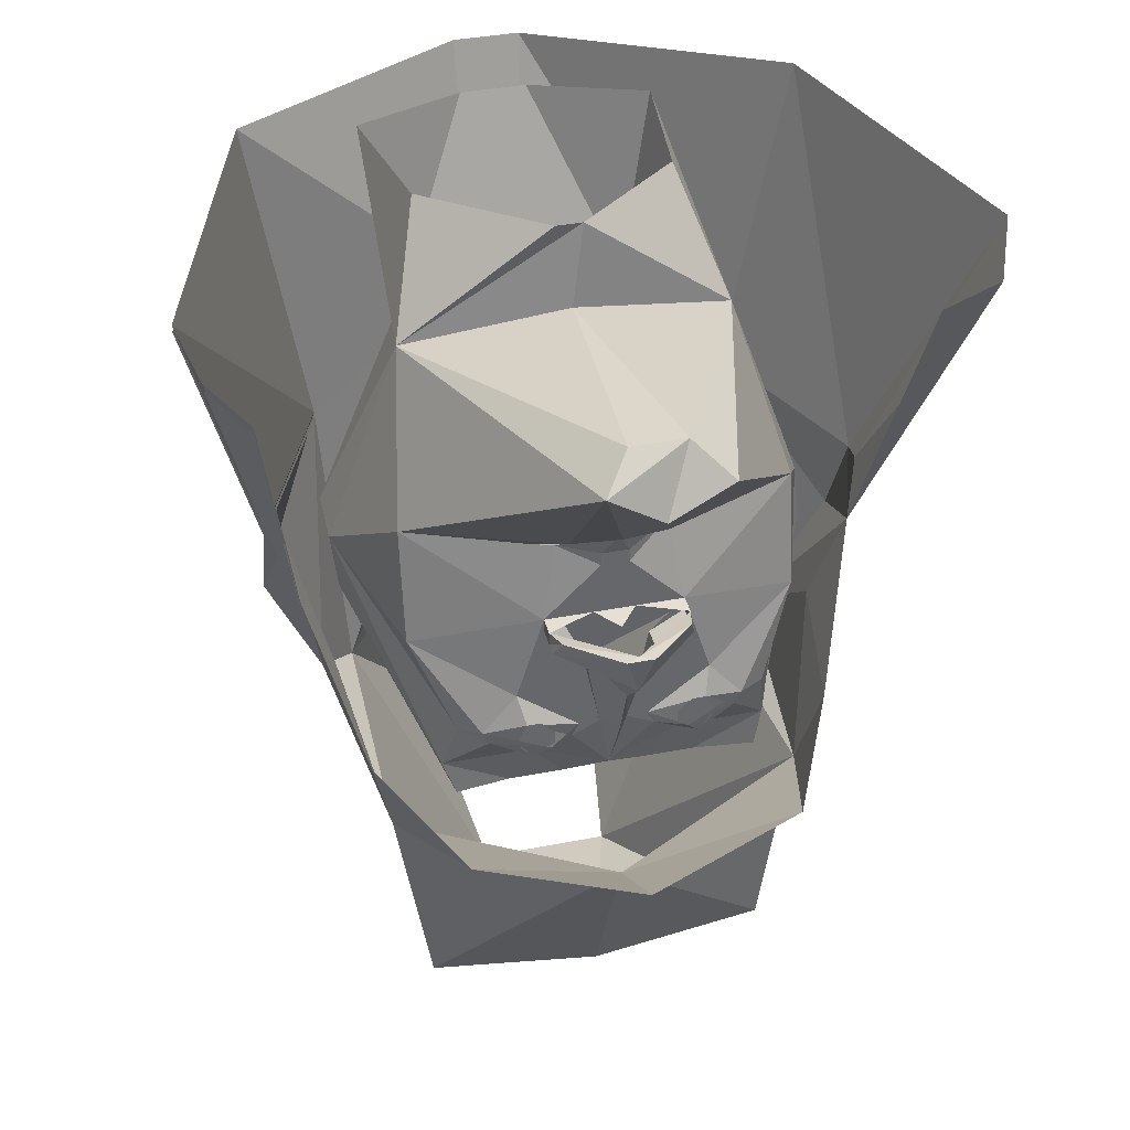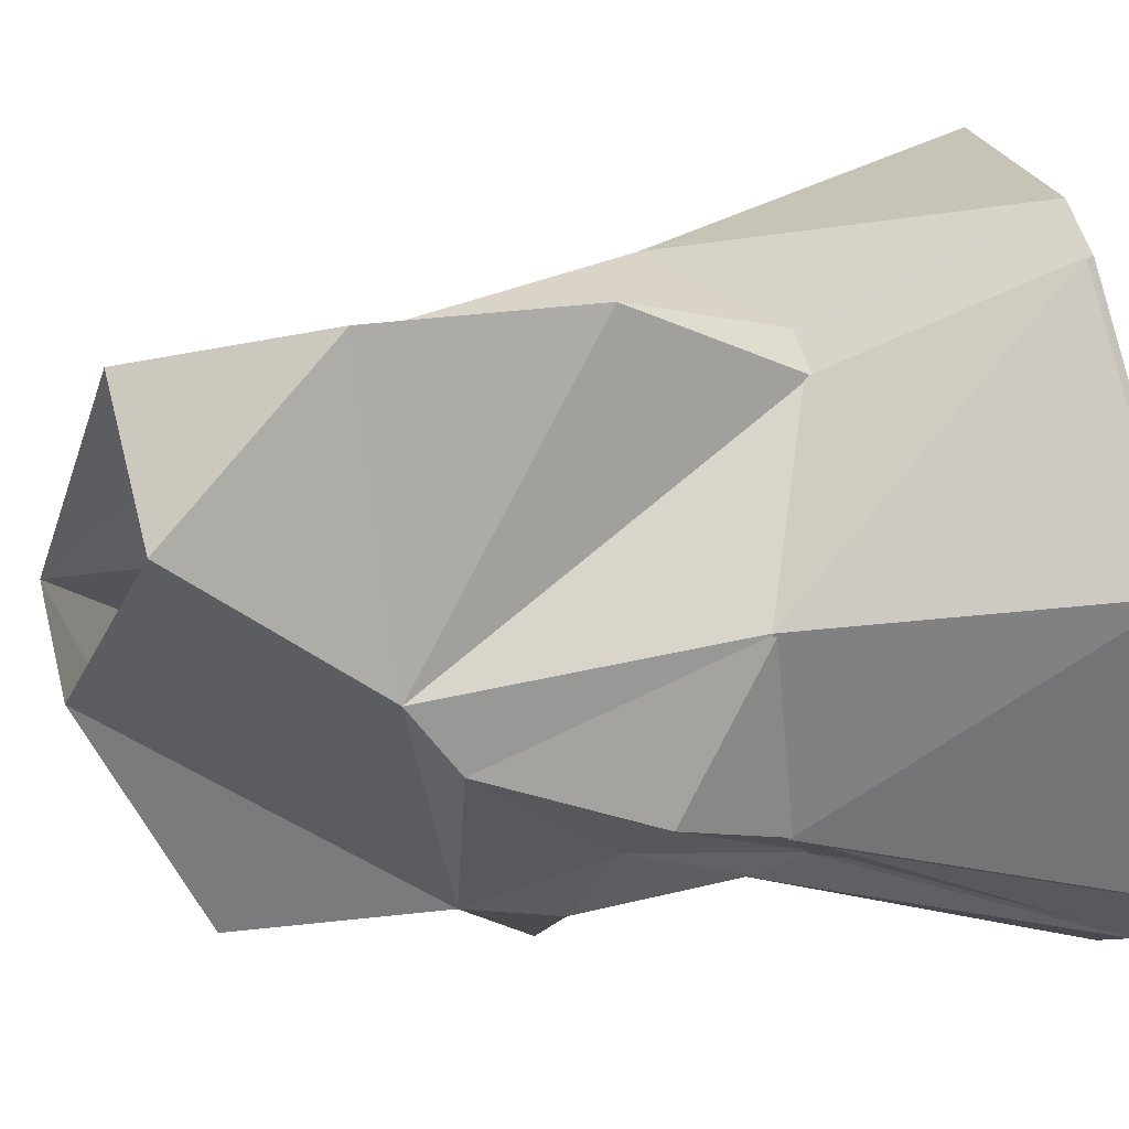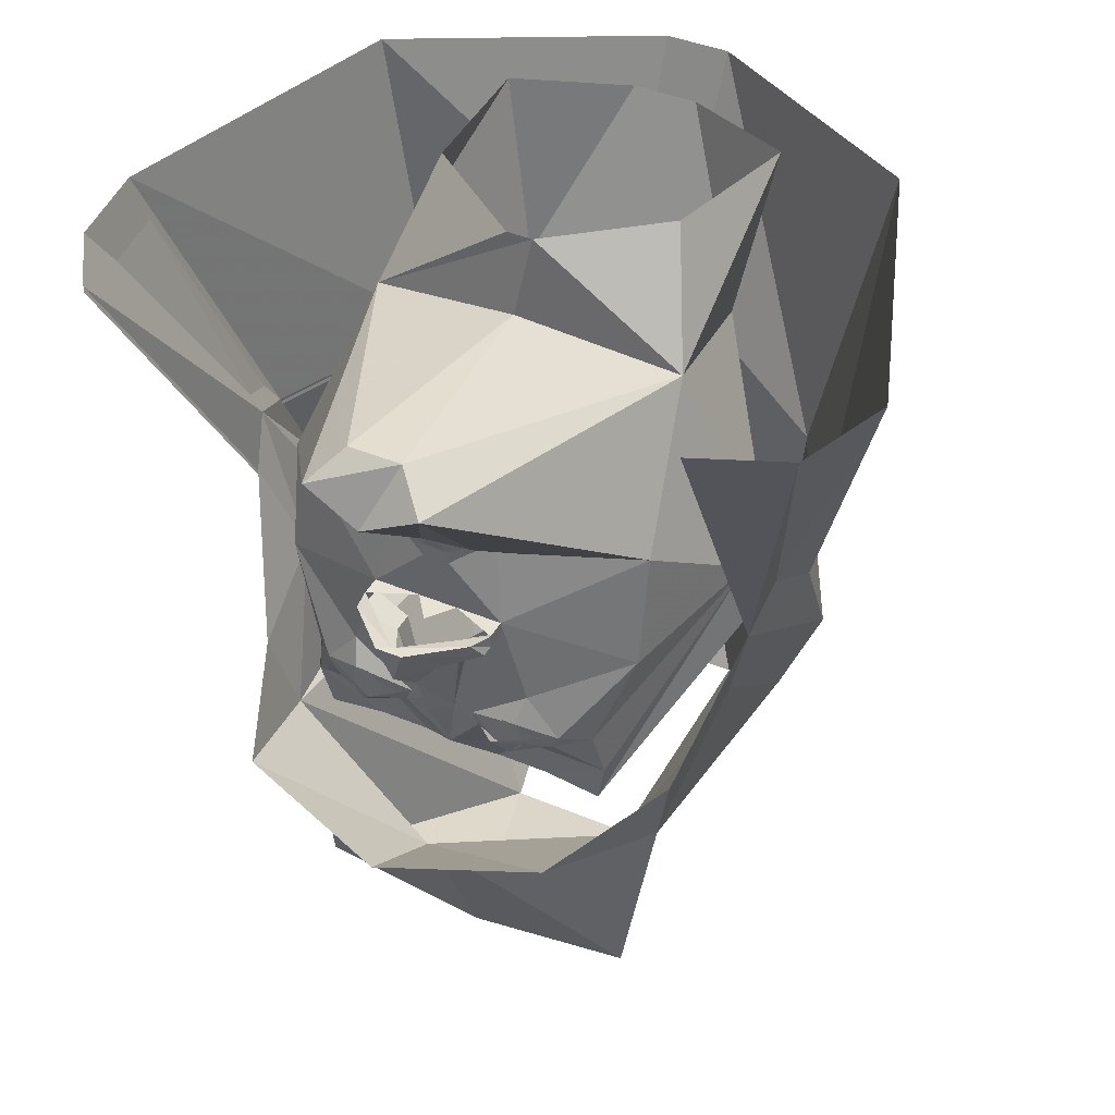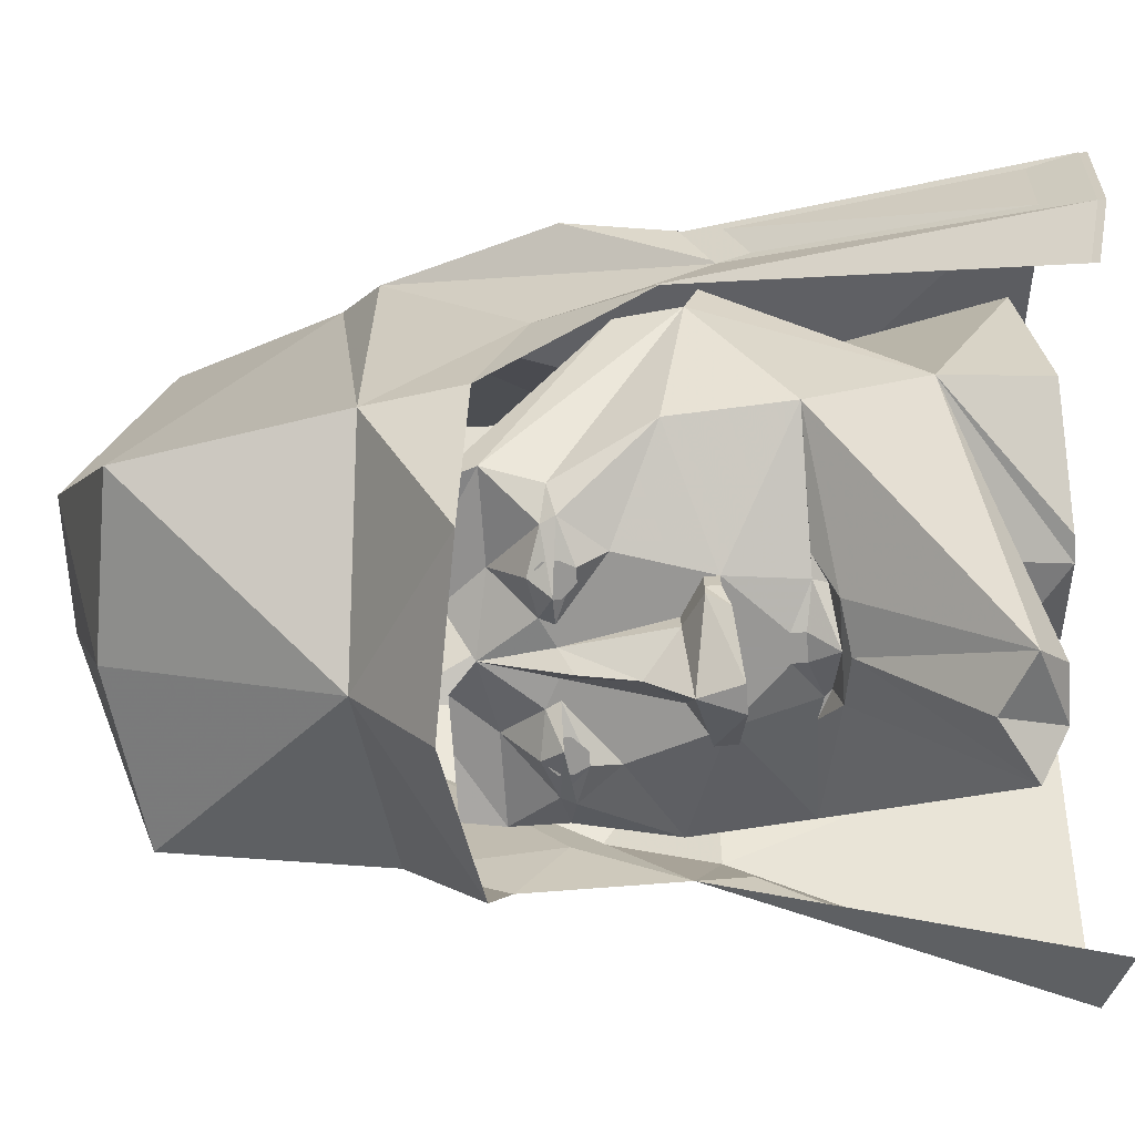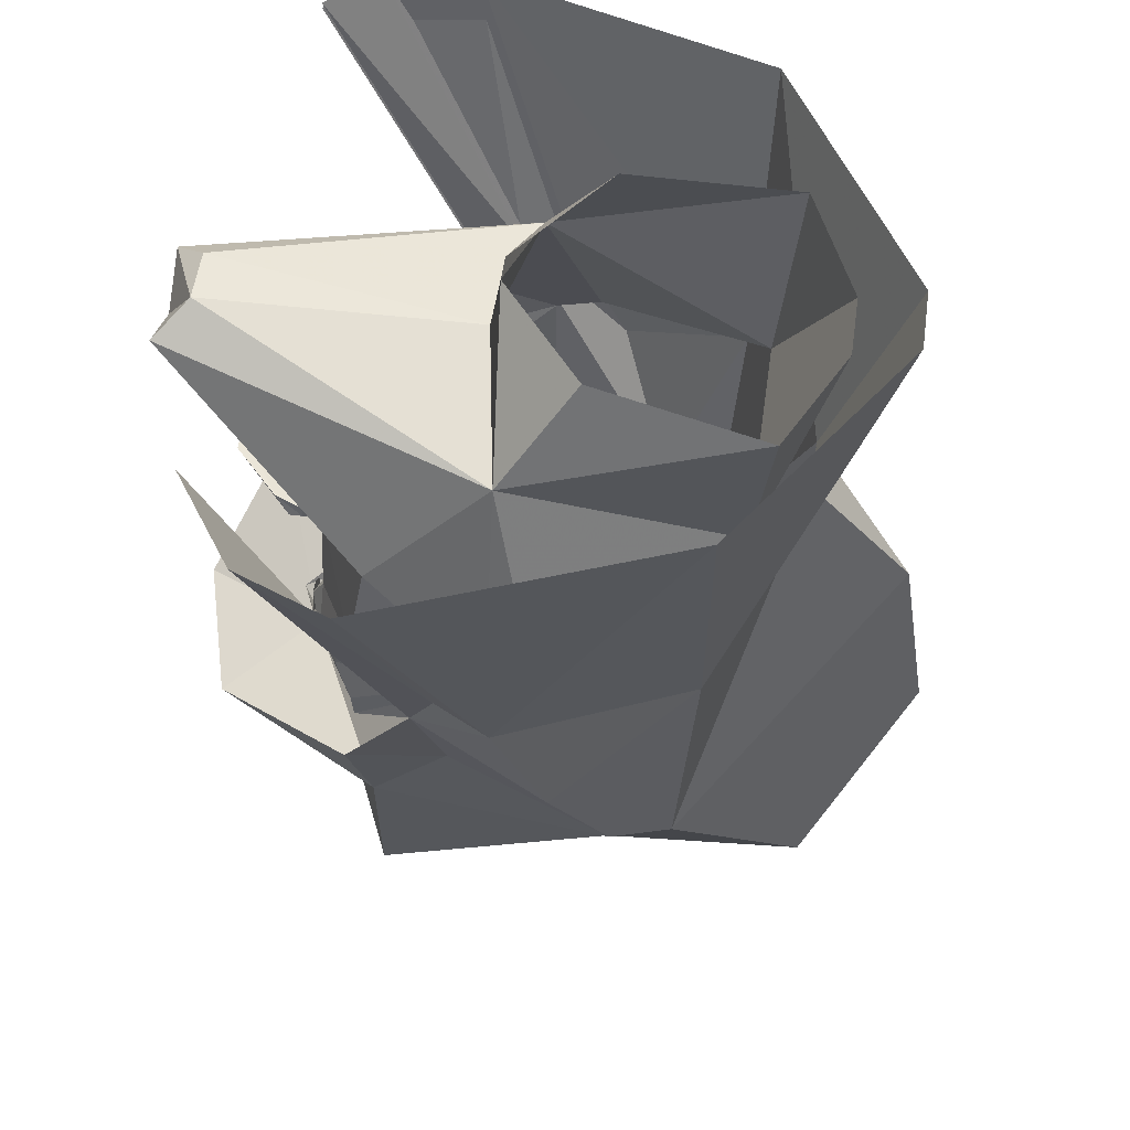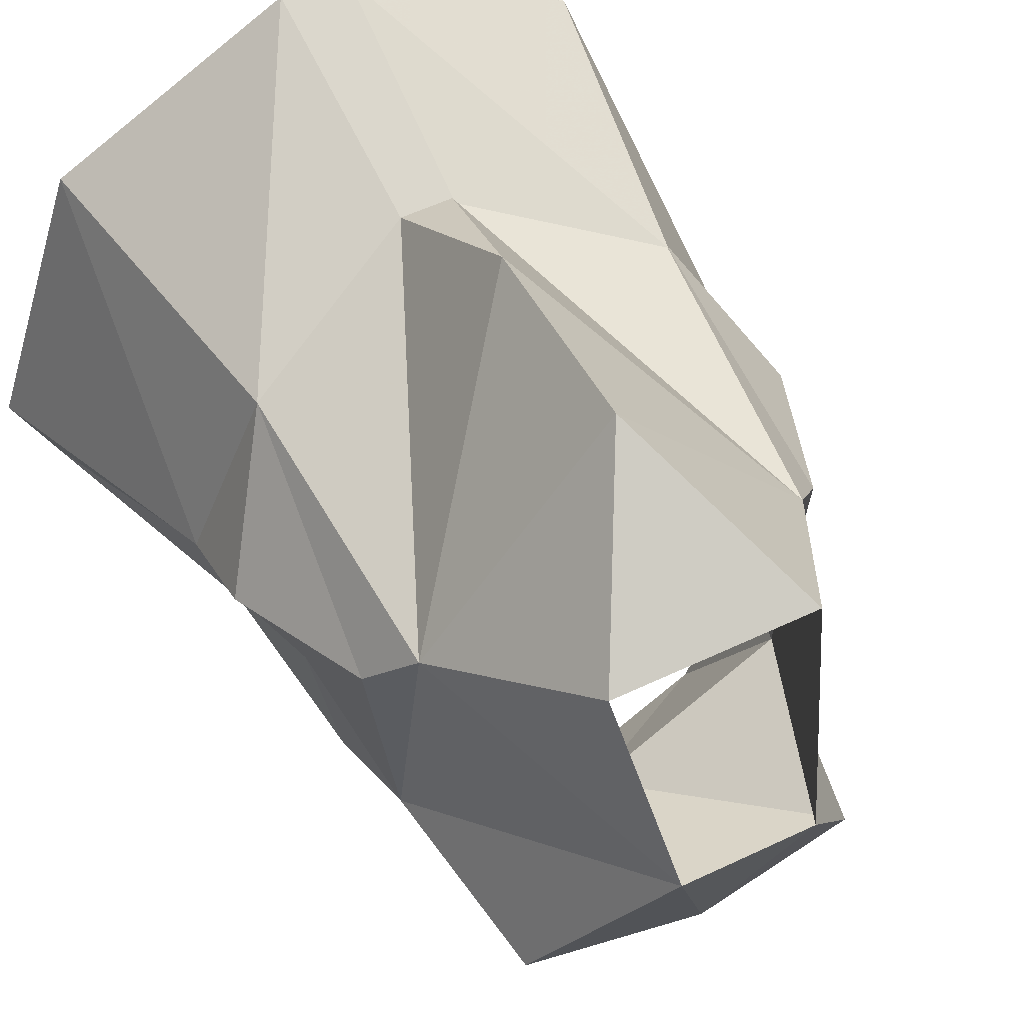
<metadata>
{"format":"obj","ext":"obj","renderer":"f3d","projection":"perspective","resolution":1024,"background":"white","views":[{"elev":38.2,"azim":166.1,"up":"+Y"},{"elev":53.0,"azim":75.3,"up":"+Z"},{"elev":42.1,"azim":-153.3,"up":"+Y"},{"elev":-68.2,"azim":93.9,"up":"+Z"},{"elev":55.2,"azim":-81.9,"up":"+Y"},{"elev":56.6,"azim":-26.3,"up":"+Z"}]}
</metadata>
<code>
v 0.07812 -0.1484 -0.3281
v 0.1406 -0.1562 -0.2969
v 0.09375 -0.1719 -0.3125
v 0.04688 -0.1641 -0.2969
v 0.03906 -0.1484 -0.2969
v 0.01562 -0.1484 -0.2969
v 0.1094 -0.09375 -0.2969
v 0.1016 -0.125 -0.3125
v 0.08594 -0.2109 -0.2578
v 0 -0.2266 -0.2812
v 0 -0.1328 -0.3281
v 0 -0.07031 -0.3516
v 0.03906 -0.03125 -0.3203
v 0.03906 -0.03125 -0.2969
v 0.07812 -0.007812 -0.2969
v 0.07812 0.007812 -0.2969
v 0.2188 -0.03906 -0.2422
v 0.1484 -0.1406 -0.2969
v 0.1875 -0.2109 -0.2578
v 0.1094 -0.2578 -0.25
v 0.04688 -0.2578 -0.25
v 0.1719 -0.1484 -0.2734
v 0.2734 -0.007812 -0.07812
v 0.2656 -0.07812 -0.07812
v 0.1719 -0.2578 -0.2578
v -0.07812 0.2812 -0.4609
v -0.05469 0.1172 -0.3125
v -0.2188 0.09375 -0.2188
v -0.1875 0.2344 -0.07812
v -0.03906 0.3125 -0.4219
v -0.007812 0.2422 -0.4609
v 0 0.125 -0.3281
v 0 0.1172 -0.3125
v -0.05469 0.1094 -0.2734
v -0.08594 0.09375 -0.2734
v -0.0625 0.1016 -0.2734
v -0.07812 0.007812 -0.2969
v -0.2188 -0.03906 -0.2422
v -0.2734 -0.007812 -0.07812
v -0.2734 0.007812 -0.02344
v -0.1328 0.125 0.1875
v -0.1719 0.3438 0.2109
v -0.1406 0.3672 0.007812
v -0.01562 0.3672 -0.09375
v 0 0.2734 -0.1094
v 0.02344 0.3125 -0.4219
v 0.05469 0.2812 -0.4609
v 0.05469 0.1172 -0.3125
v 0.05469 0.1094 -0.2734
v 0.0625 0.09375 -0.2812
v 0.01562 0.08594 -0.2969
v -0.01562 0.08594 -0.2969
v 0.2188 0.09375 -0.2188
v 0.1875 0.2344 -0.07812
v 0.08594 0.09375 -0.2734
v 0.2734 0.007812 -0.02344
v 0.1328 0.125 0.1875
v 0.1719 0.3438 0.2109
v 0.03906 0.3359 0.2734
v -0.03906 0.3359 0.2734
v 0.02344 0.007812 -0.2969
v 0.01562 0.07031 -0.2969
v -0.01562 0.07031 -0.2969
v -0.02344 0.007812 -0.2969
v -0.07812 0.007812 -0.3203
v -0.07812 -0.007812 -0.3203
v -0.07812 -0.007812 -0.2969
v -0.03906 -0.03125 -0.2969
v -0.1094 -0.09375 -0.2969
v -0.1484 -0.1406 -0.2969
v -0.1797 -0.1484 -0.2734
v -0.1875 -0.2109 -0.2578
v -0.1797 -0.2578 -0.2578
v -0.2812 -0.07812 -0.07812
v 0 0.007812 -0.3281
v -0.1094 -0.2578 -0.25
v -0.08594 -0.2109 -0.2578
v -0.04688 -0.2578 -0.25
v -0.04688 -0.1641 -0.2969
v -0.01562 -0.1484 -0.2969
v -0.03906 -0.03125 -0.3203
v 0 -0.02344 -0.3984
v 0.07812 -0.007812 -0.3359
v 0.07812 -0.007812 -0.3203
v 0.07812 0.007812 -0.3203
v 0 0.02344 -0.3984
v -0.07031 0.01562 -0.3516
v -0.07812 -0.007812 -0.3359
v -0.03906 -0.1484 -0.2969
v -0.1016 -0.125 -0.3125
v -0.1406 -0.1562 -0.2969
v -0.09375 -0.1719 -0.3125
v -0.07812 -0.1484 -0.3281
v 0.07031 0.01562 -0.3516
v 0.01562 0.02344 -0.4062
v -0.01562 0.02344 -0.4062
v 0.1484 0.3672 0.007812
v 0.01562 0.3672 -0.09375
v -0.08594 -0.1641 -0.3125
v -0.1016 -0.1641 -0.3125
v -0.1094 -0.1562 -0.3125
v -0.1094 -0.1406 -0.3125
v -0.08594 -0.125 -0.3125
v -0.07031 -0.1406 -0.3125
v -0.07031 -0.1562 -0.3125
v -0.1016 -0.1328 -0.3125
v -0.08594 -0.1328 -0.3125
v -0.07812 -0.1406 -0.3125
v -0.07812 -0.1562 -0.3125
v 0.07031 -0.1562 -0.3125
v 0.07031 -0.1406 -0.3125
v 0.08594 -0.125 -0.3125
v 0.1094 -0.1406 -0.3125
v 0.1094 -0.1562 -0.3125
v 0.1016 -0.1641 -0.3125
v 0.08594 -0.1641 -0.3125
v 0.07812 -0.1562 -0.3125
v 0.07812 -0.1406 -0.3125
v 0.08594 -0.1328 -0.3125
v 0.1016 -0.1328 -0.3125
v -0.2812 -0.1562 -0.125
v -0.3125 -0.03125 -0.1562
v -0.2656 -0.2109 -0.25
v -0.2734 -0.3125 0.0625
v -0.2422 -0.3203 -0.2266
v -0.3438 -0.125 0
v -0.25 0 0.1562
v -0.2266 -0.3594 0.1328
v -0.3438 0 -0.0625
v -0.3281 0.03125 -0.125
v 0.2656 -0.2109 -0.25
v 0.3203 -0.03125 -0.1562
v 0.2812 -0.1562 -0.125
v 0.3281 0.03125 -0.125
v 0.2734 -0.3125 0.0625
v 0.3438 -0.125 0
v 0.3438 0 -0.0625
v 0.25 0 0.1562
v 0.4297 0.3672 -0.1875
v 0.3125 0.3828 0.1641
v 0.03125 0.09375 0.25
v 0.2266 -0.3594 0.1328
v 0 -0.09375 0.375
v -0.03125 0.09375 0.25
v 0 -0.3438 0.4141
v -0.1172 -0.5625 0.2891
v -0.07812 -0.6641 0.03906
v 0.2422 -0.3203 -0.2266
v 0.07812 -0.6641 0.03906
v 0.1172 -0.5625 0.2891
v 0.2031 -0.5625 -0.2344
v 0 -0.5938 -0.2344
v 0 -0.6641 0.03906
v 0 -0.3438 -0.3438
v -0.2031 -0.5625 -0.2344
v -0.1875 -0.2266 -0.4141
v 0 -0.2578 -0.4688
v 0.1875 -0.2266 -0.4141
v -0.04688 0.3672 0.3438
v -0.3281 0.3828 0.1641
v -0.4531 0.3672 -0.1875
v -0.4062 0.3594 -0.2969
v -0.3125 0.3828 -0.3672
v 0.03125 0.3672 0.3438
v 0.4141 0.3672 -0.2969
v 0.375 0.3516 -0.3594
v 0.3438 -0.007812 -0.0625
v 0.25 -0.007812 0.1562
v 0.3125 0.375 0.1641
v 0.4297 0.3594 -0.1875
v 0.3281 0.02344 -0.125
v 0.4141 0.3594 -0.2969
v 0.3203 -0.03906 -0.1562
v 0.375 0.3438 -0.3594
v 0.03125 0.3594 0.3438
v 0.03125 0.08594 0.25
f 1 2 3
f 1 3 4
f 1 4 5
f 5 4 6
f 5 6 7
f 5 7 8
f 4 3 9
f 4 9 10
f 4 10 6
f 6 10 11
f 6 11 12
f 6 12 13
f 6 13 14
f 6 14 7
f 7 14 15
f 7 15 16
f 7 16 17
f 7 17 18
f 7 18 8
f 3 2 9
f 9 2 19
f 9 19 20
f 9 20 21
f 9 21 10
f 1 18 2
f 2 18 22
f 2 22 19
f 19 22 23
f 19 23 24
f 19 24 25
f 19 25 20
f 26 27 28
f 26 28 29
f 26 29 30
f 26 30 31
f 26 31 32
f 26 32 27
f 27 35 28
f 28 35 36
f 28 36 37
f 28 37 38
f 28 38 39
f 28 39 29
f 29 39 40
f 29 40 41
f 29 41 42
f 29 42 43
f 29 43 44
f 29 44 45
f 29 45 30
f 30 45 46
f 30 46 47
f 30 47 31
f 31 47 32
f 32 47 48
f 53 48 47
f 53 47 54
f 53 54 23
f 53 23 17
f 53 17 16
f 53 16 50
f 53 50 55
f 53 55 48
f 54 56 23
f 56 54 57
f 57 54 58
f 57 58 59
f 57 59 60
f 57 60 41
f 41 60 42
f 45 54 46
f 46 54 47
f 16 61 62
f 16 62 50
f 50 62 51
f 51 62 52
f 52 62 63
f 52 63 36
f 36 63 37
f 37 63 64
f 37 64 65
f 37 65 66
f 37 66 67
f 37 67 68
f 37 68 69
f 37 69 38
f 38 69 70
f 38 70 71
f 38 71 39
f 39 71 72
f 39 72 73
f 39 73 74
f 63 62 61
f 63 61 64
f 64 61 75
f 73 72 76
f 76 72 77
f 76 77 78
f 78 77 10
f 10 77 79
f 10 79 80
f 10 80 11
f 11 80 12
f 12 80 81
f 12 81 82
f 12 82 13
f 13 82 83
f 13 83 84
f 13 84 14
f 14 84 15
f 15 84 85
f 15 85 16
f 16 85 61
f 65 86 87
f 65 87 66
f 66 87 88
f 66 88 82
f 66 82 81
f 66 81 67
f 67 81 68
f 68 81 80
f 68 80 69
f 69 80 89
f 69 89 90
f 69 90 70
f 70 91 71
f 71 91 72
f 72 91 77
f 77 91 92
f 77 92 79
f 79 92 93
f 79 93 89
f 79 89 80
f 86 85 94
f 86 94 95
f 86 95 96
f 86 96 87
f 87 96 88
f 88 96 82
f 82 96 95
f 82 95 83
f 83 95 94
f 83 94 84
f 84 94 85
f 17 22 18
f 22 17 23
f 92 91 93
f 93 91 70
f 97 58 54
f 97 54 98
f 98 54 44
f 44 54 45
f 121 124 122
f 122 124 126
f 129 130 122
f 129 122 126
f 132 134 133
f 133 134 135
f 134 137 136
f 134 136 135
f 5 8 4
f 4 8 3
f 8 18 3
f 3 18 2
f 70 90 91
f 89 79 92
f 89 92 90
f 90 92 91
f 27 32 33
f 27 33 34
f 27 34 35
f 32 48 33
f 33 48 49
f 48 55 49
f 33 49 50
f 33 50 51
f 33 51 52
f 33 52 36
f 33 36 34
f 34 36 35
f 49 55 50
f 99 100 101
f 99 101 102
f 99 102 90
f 99 90 103
f 99 103 104
f 99 104 105
f 110 111 112
f 110 112 8
f 110 8 113
f 110 113 114
f 110 114 115
f 110 115 116
f 99 100 101
f 99 101 102
f 99 102 106
f 99 106 107
f 99 107 108
f 99 108 109
f 117 118 119
f 117 119 120
f 117 120 113
f 117 113 114
f 117 114 115
f 117 115 116
f 121 122 123
f 121 123 122
f 121 122 124
f 121 124 125
f 121 125 123
f 121 123 125
f 121 125 124
f 122 126 124
f 124 126 127
f 124 127 128
f 124 128 125
f 124 125 128
f 124 128 127
f 124 127 126
f 126 127 129
f 126 129 127
f 129 126 122
f 129 122 130
f 131 132 133
f 131 133 132
f 132 133 134
f 133 135 134
f 134 135 136
f 134 136 137
f 135 136 138
f 135 138 136
f 136 138 137
f 136 137 138
f 138 141 142
f 138 142 141
f 141 142 143
f 141 143 144
f 141 144 143
f 141 143 142
f 142 143 145
f 142 145 143
f 143 145 128
f 143 128 144
f 143 144 128
f 143 128 145
f 145 128 146
f 145 146 128
f 128 146 147
f 128 147 125
f 128 125 147
f 128 147 146
f 135 142 138
f 135 138 142
f 135 142 148
f 135 148 142
f 142 148 149
f 142 149 150
f 142 150 145
f 142 145 150
f 142 150 149
f 142 149 148
f 148 149 151
f 148 151 149
f 149 151 152
f 149 152 153
f 149 153 152
f 149 152 151
f 152 155 147
f 152 147 153
f 152 153 147
f 152 147 155
f 127 144 128
f 127 128 144
f 148 135 133
f 148 133 131
f 148 131 133
f 148 133 135
f 147 155 125
f 147 125 155
f 145 150 146
f 145 146 150
f 138 137 139
f 138 139 140
f 138 140 141
f 127 144 159
f 127 159 160
f 127 160 129
f 129 160 161
f 129 161 130
f 130 161 162
f 130 162 122
f 122 162 163
f 141 140 164
f 141 164 144
f 144 164 159
f 137 134 165
f 137 165 139
f 134 132 166
f 134 166 165
f 167 168 169
f 167 169 170
f 167 170 171
f 171 170 172
f 171 172 173
f 173 172 174
f 175 169 168
f 175 168 176
f 151 152 154
f 151 154 152
f 152 154 155
f 152 155 154
f 154 155 125
f 154 148 151
f 154 125 156
f 154 156 157
f 154 157 156
f 157 154 158
f 157 158 154
f 154 158 148
f 148 131 158
f 148 158 131
f 156 123 125
f 156 125 123

</code>
